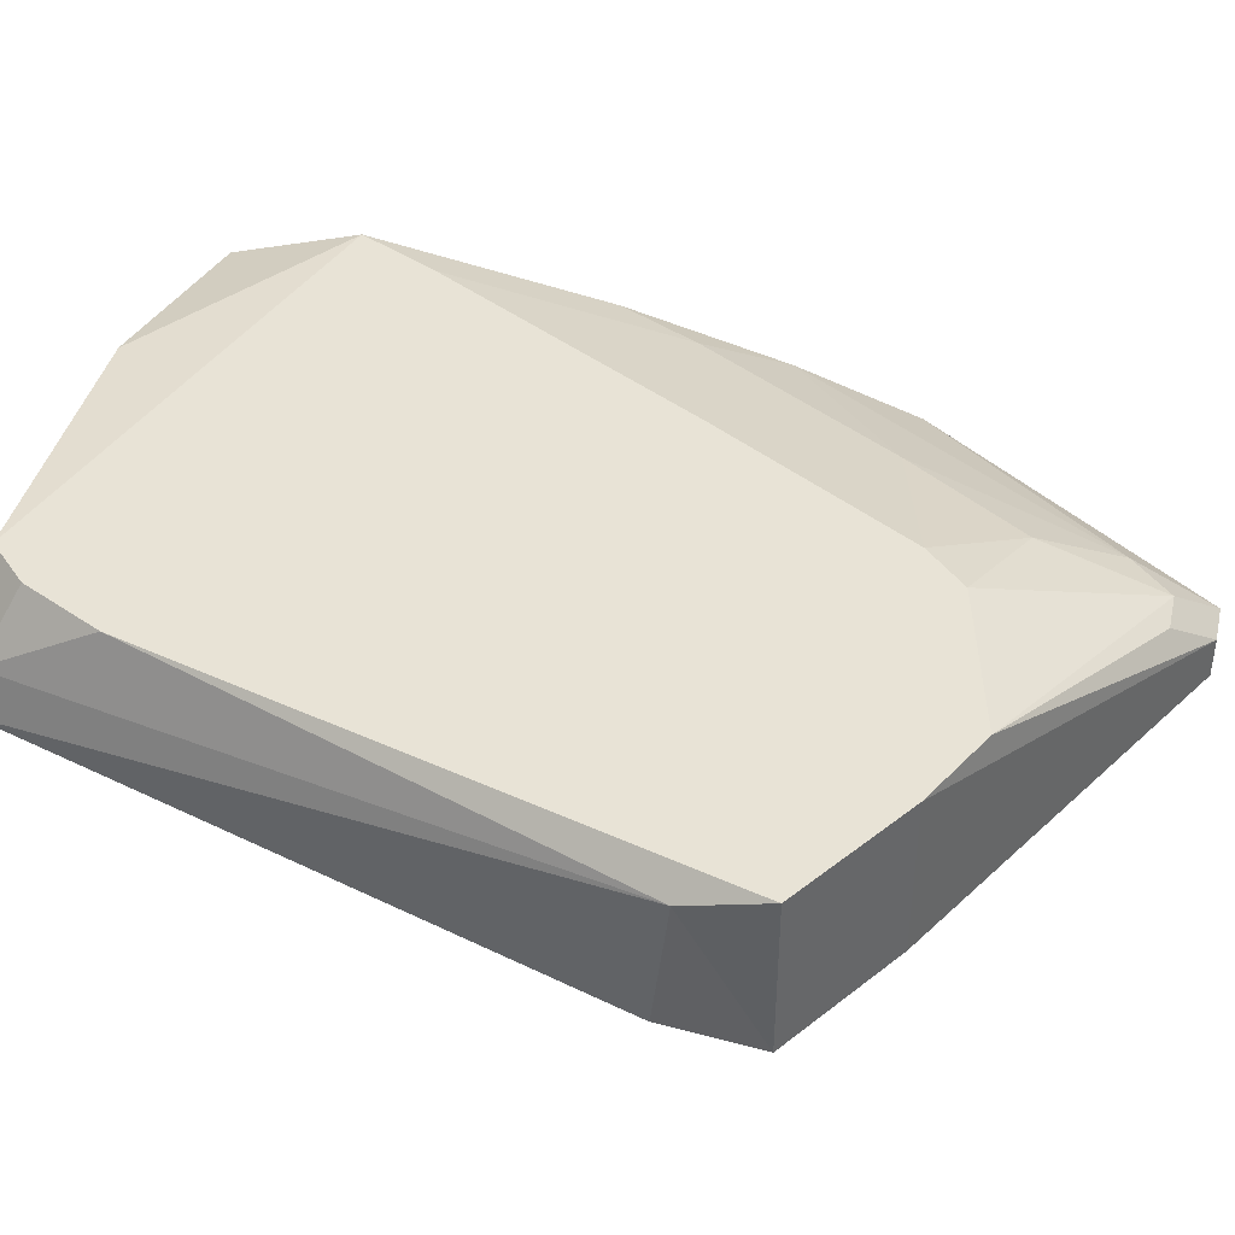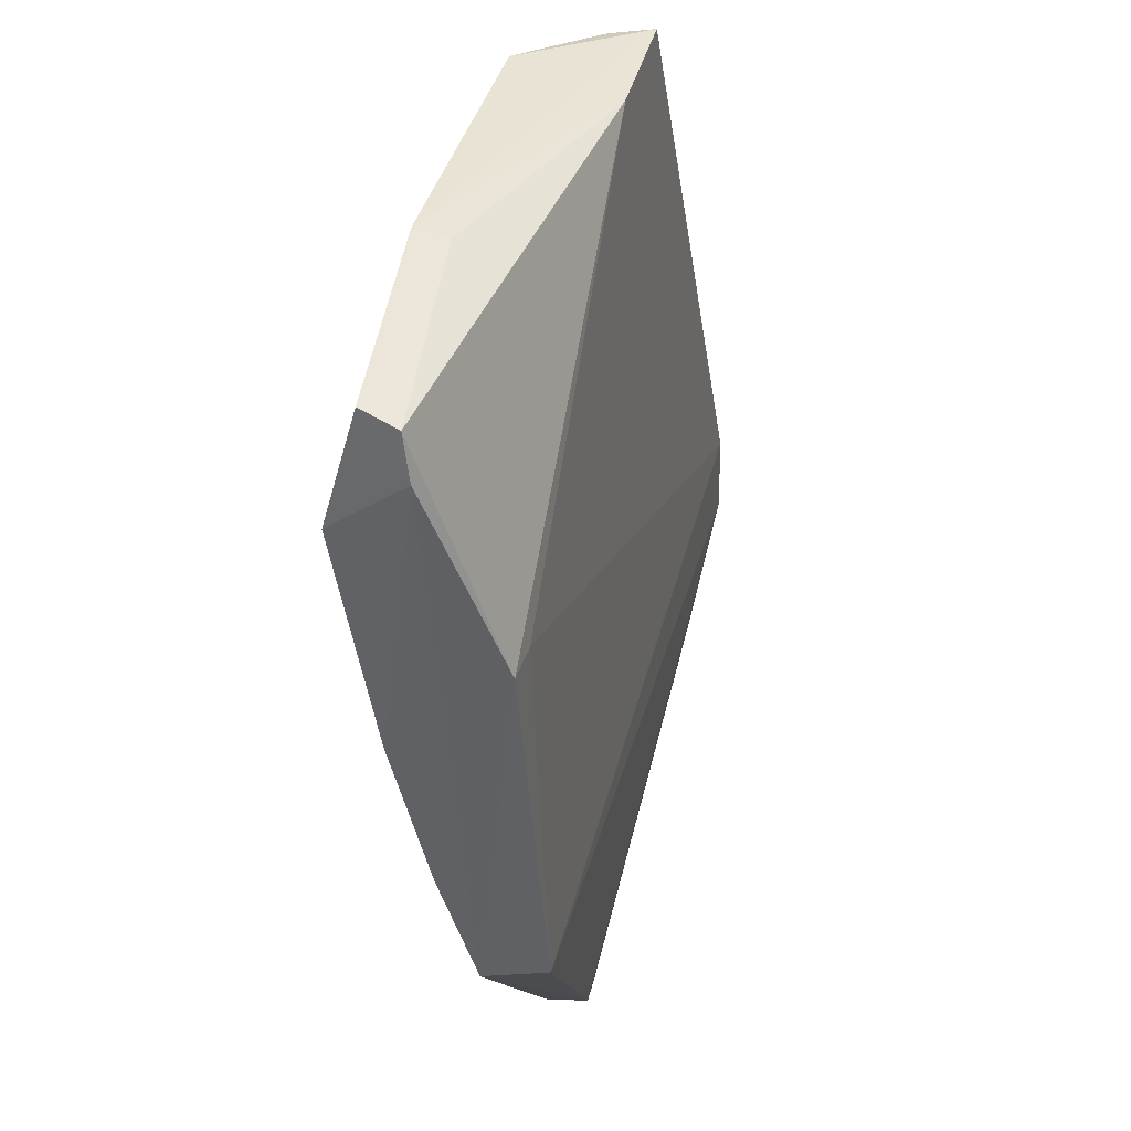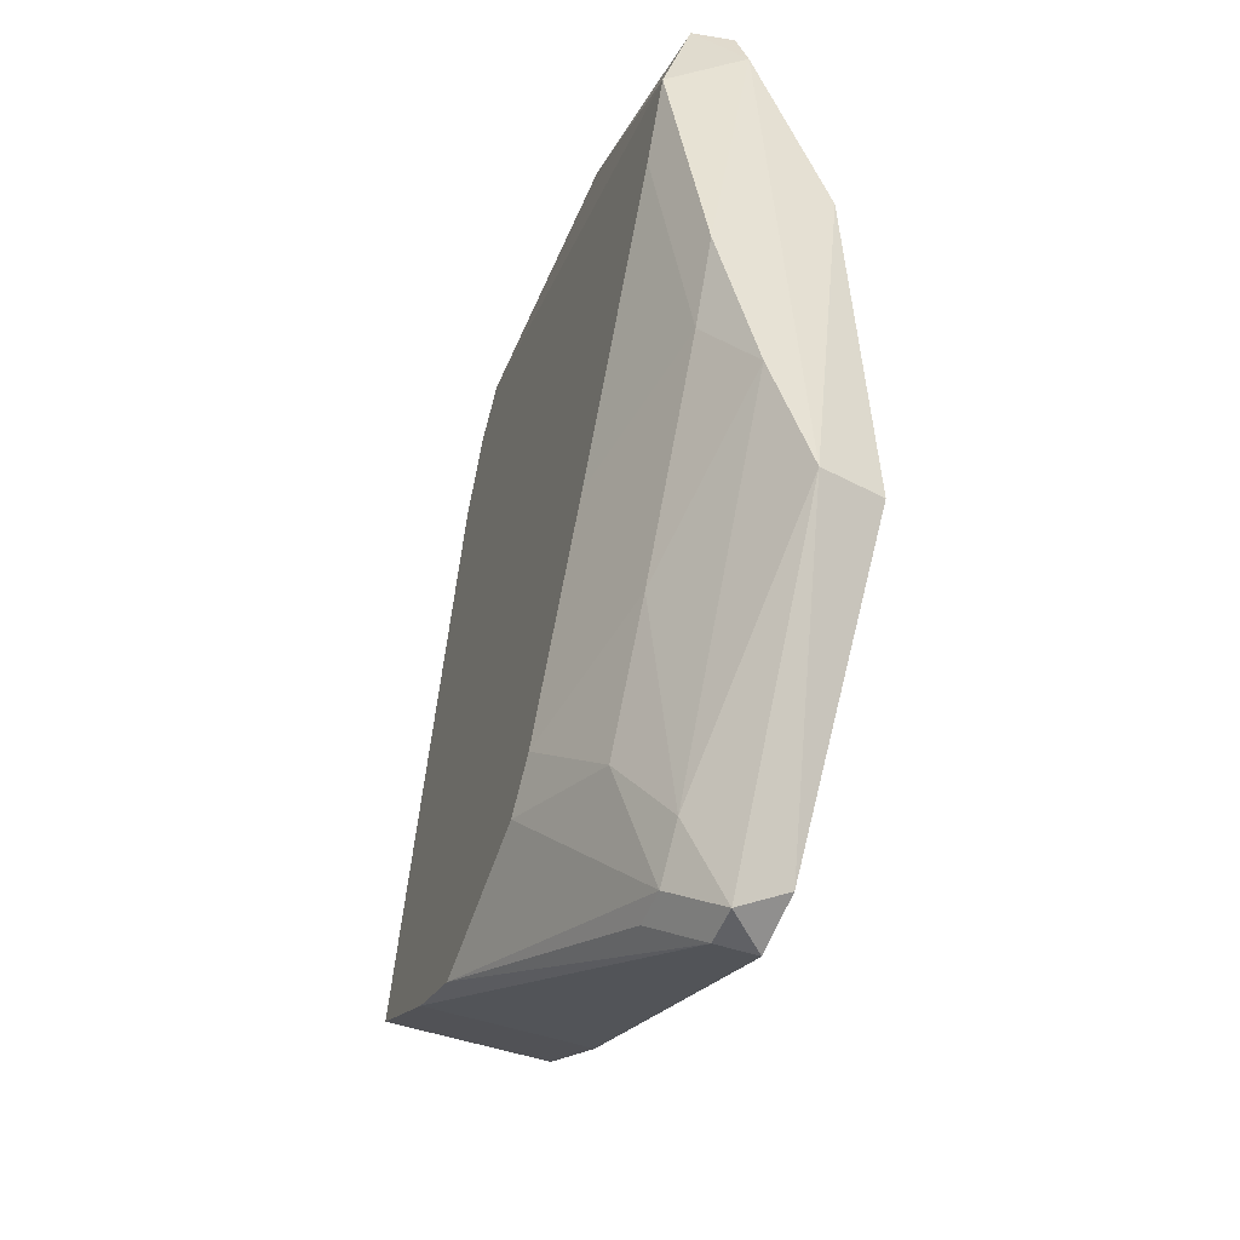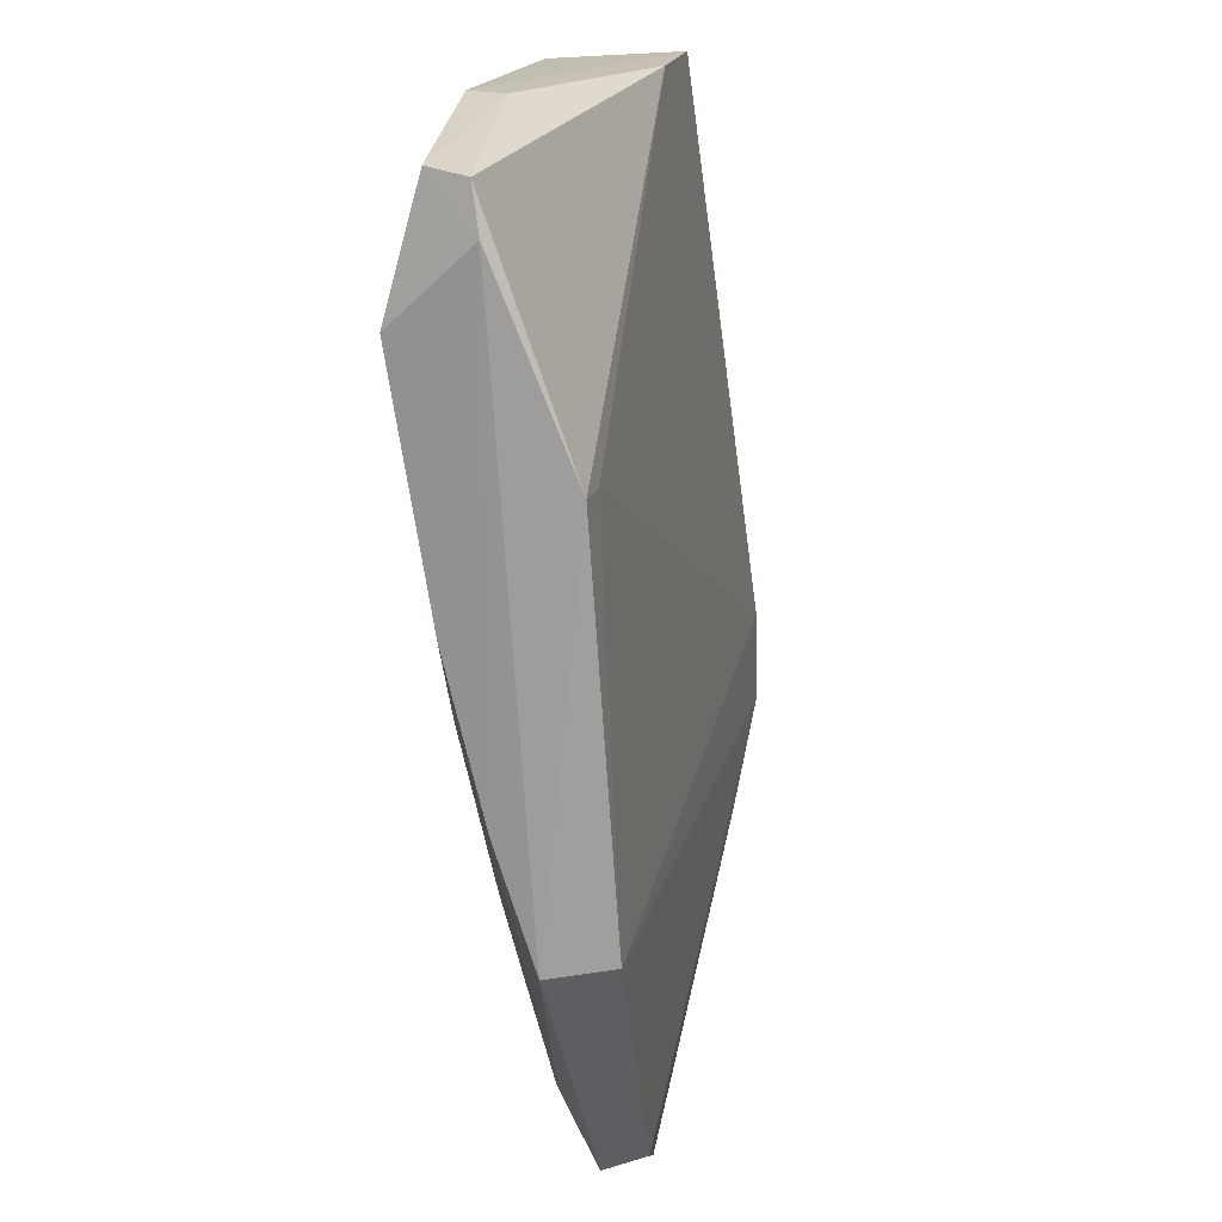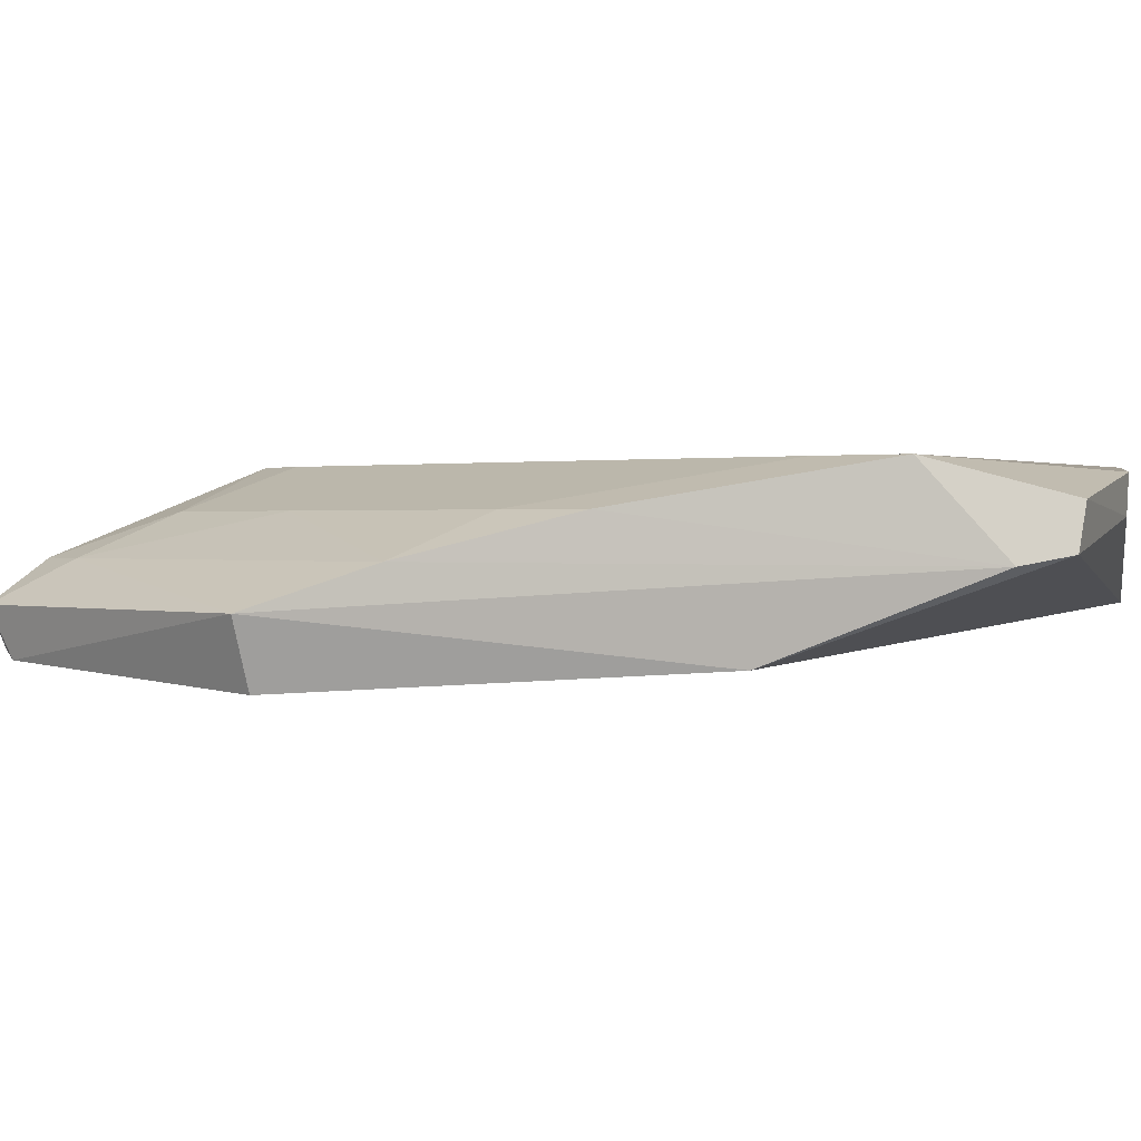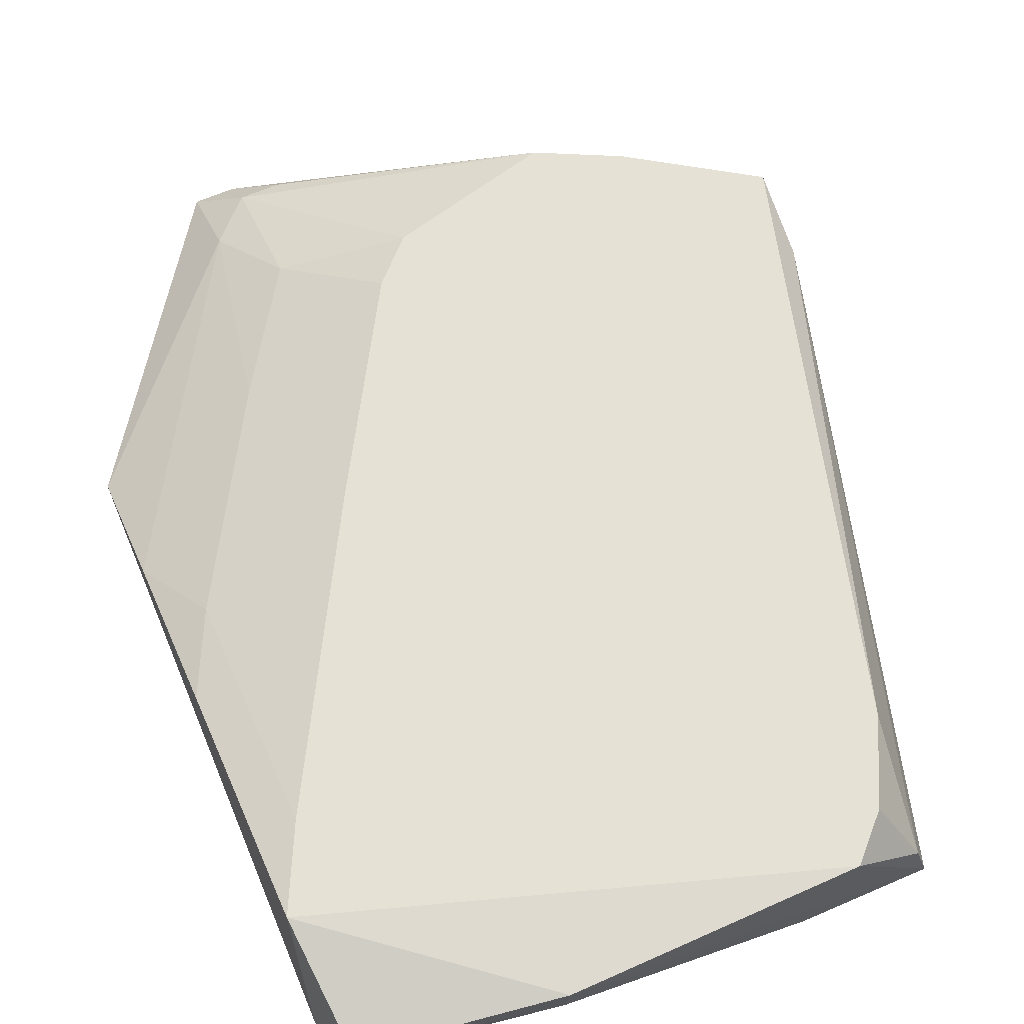
<metadata>
{"format":"obj","ext":"obj","renderer":"f3d","projection":"perspective","resolution":1024,"background":"white","views":[{"elev":41.7,"azim":-77.0,"up":"+Z"},{"elev":42.0,"azim":107.4,"up":"+Y"},{"elev":-49.7,"azim":69.5,"up":"+Y"},{"elev":17.2,"azim":103.8,"up":"+Y"},{"elev":0.9,"azim":100.2,"up":"+Z"},{"elev":64.8,"azim":156.3,"up":"+Z"}]}
</metadata>
<code>
o mouth_cup011_mouth_cup011.001
v 0.1172 0.4103 0.1923
v 0.1172 0.2876 0.164
v 0.1172 0.382 0.1545
v -0.01563 0.4485 0.1655
v -0.05267 0.2876 0.1923
v -0.05267 0.2876 0.1545
v 0.1176 0.4384 0.1749
v 0.03229 0.2687 0.1923
v 0.003966 0.4481 0.1923
v 0.07188 0.2276 0.1528
v -0.05071 0.3099 0.1545
v 0.01341 0.4481 0.164
v 0.1196 0.4279 0.1728
v 0.07948 0.2876 0.1829
v -0.01491 0.4198 0.1923
v 0.07003 0.4481 0.19
v 0.1133 0.2899 0.149
v 0.05116 0.231 0.1734
v -0.05218 0.3062 0.1866
v 0.1078 0.382 0.1545
v 0.1152 0.4398 0.1845
v 0.1172 0.3537 0.1829
v 0.04172 0.2782 0.1923
v -0.01309 0.447 0.1759
v 0.07077 0.4477 0.1816
v -0.005473 0.2593 0.1923
v 0.0606 0.2215 0.1545
v 0.07004 0.2215 0.164
v 0.1172 0.3159 0.1734
v 0.07004 0.3254 0.1923
v -0.005473 0.4386 0.1923
v 0.0606 0.231 0.1734
v -0.02435 0.2687 0.1545
v 0.0606 0.2215 0.164
v 0.1078 0.3348 0.1829
v 0.0606 0.2593 0.1829
v 0.07004 0.2404 0.1734
v -0.02435 0.2687 0.1923
v 0.1078 0.3914 0.1923
f 8 1 5
f 9 5 1
f 12 7 3
f 12 11 4
f 13 2 3
f 13 3 7
f 15 5 9
f 16 9 1
f 16 12 4
f 16 4 9
f 17 3 2
f 17 2 10
f 17 10 6
f 17 6 11
f 19 11 6
f 19 6 5
f 19 4 11
f 19 5 15
f 20 12 3
f 20 11 12
f 20 17 11
f 20 3 17
f 21 13 7
f 21 1 13
f 21 16 1
f 22 13 1
f 23 1 8
f 24 9 4
f 24 19 15
f 24 4 19
f 25 7 12
f 25 12 16
f 25 21 7
f 25 16 21
f 26 8 5
f 28 10 2
f 28 27 10
f 29 2 13
f 29 13 22
f 30 1 23
f 31 24 15
f 31 15 9
f 31 9 24
f 32 26 18
f 32 8 26
f 32 18 28
f 33 5 6
f 33 6 10
f 33 10 27
f 34 18 26
f 34 33 27
f 34 28 18
f 34 27 28
f 35 29 22
f 35 14 29
f 35 22 1
f 35 30 23
f 35 23 14
f 36 23 8
f 36 8 32
f 36 14 23
f 37 32 28
f 37 28 2
f 37 2 29
f 37 36 32
f 37 29 14
f 37 14 36
f 38 26 5
f 38 5 33
f 38 34 26
f 38 33 34
f 39 35 1
f 39 1 30
f 39 30 35

</code>
